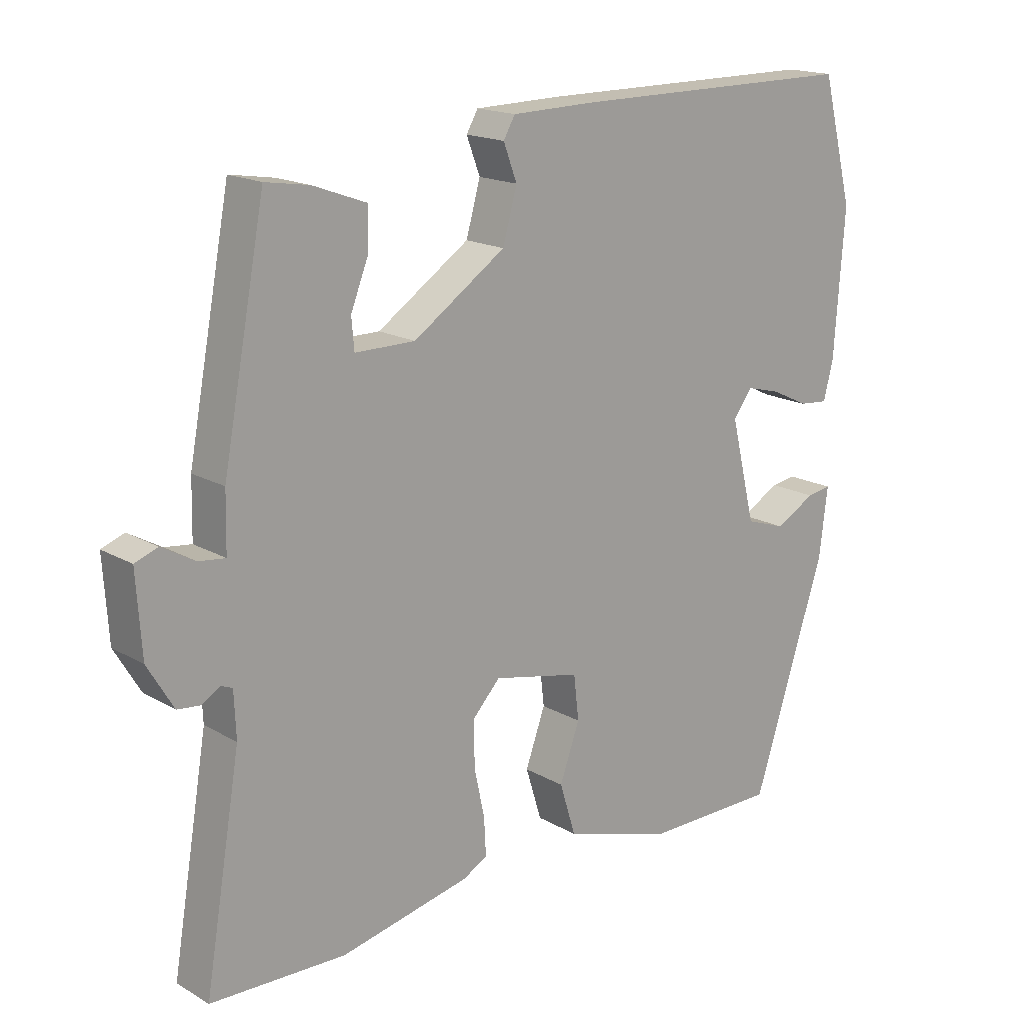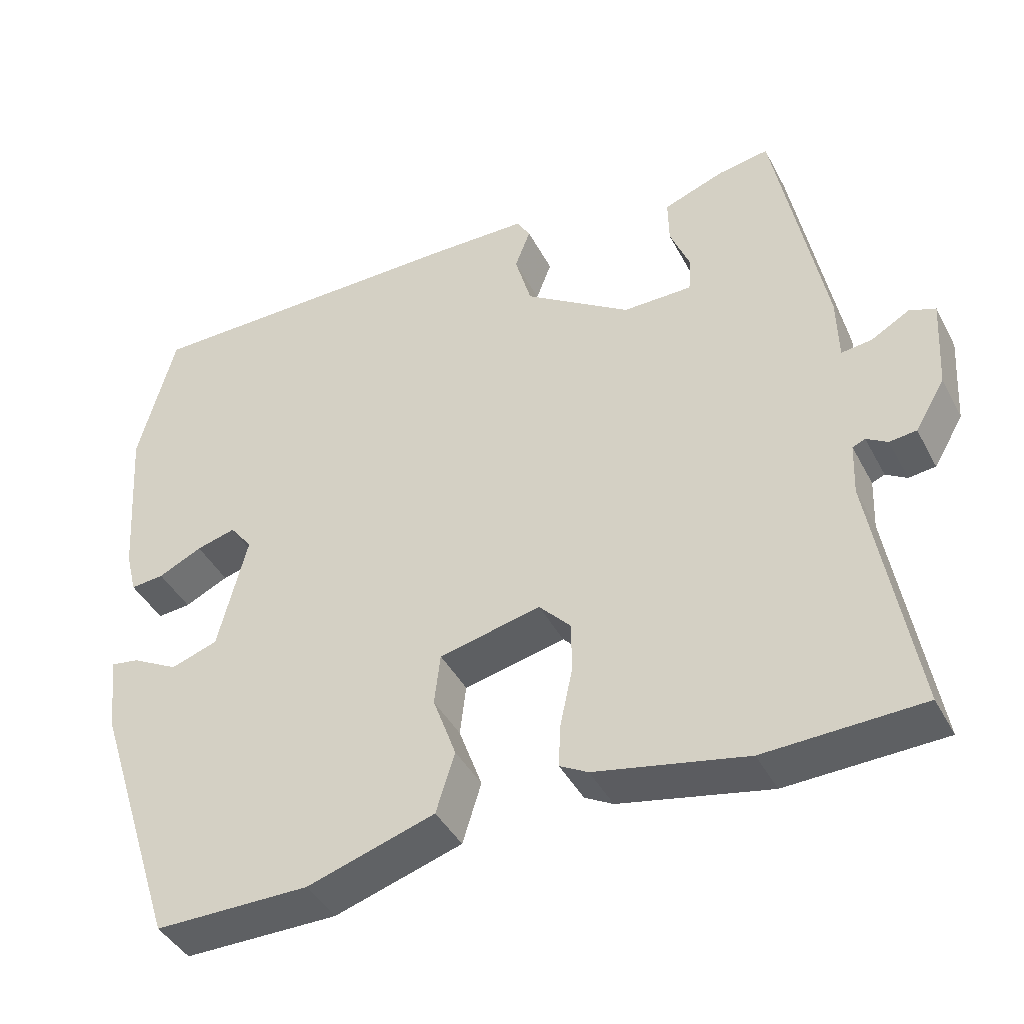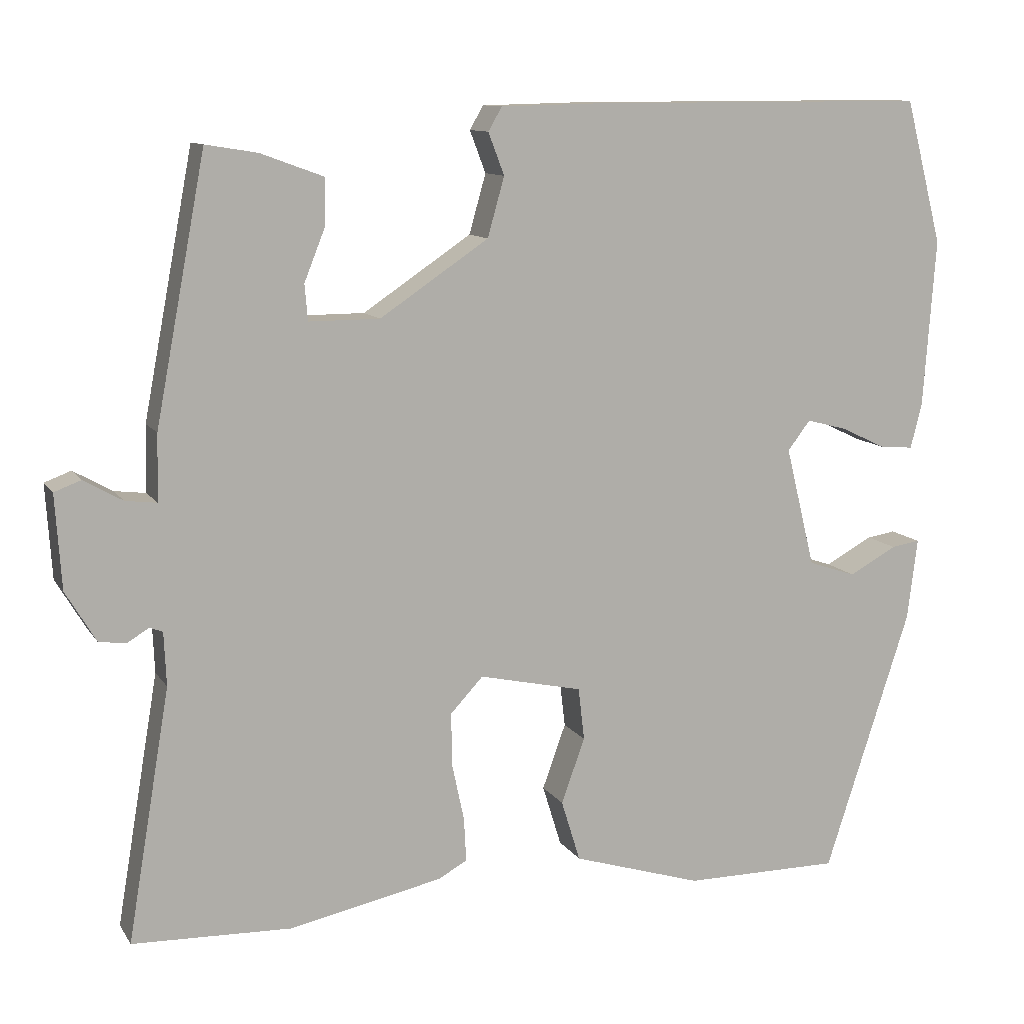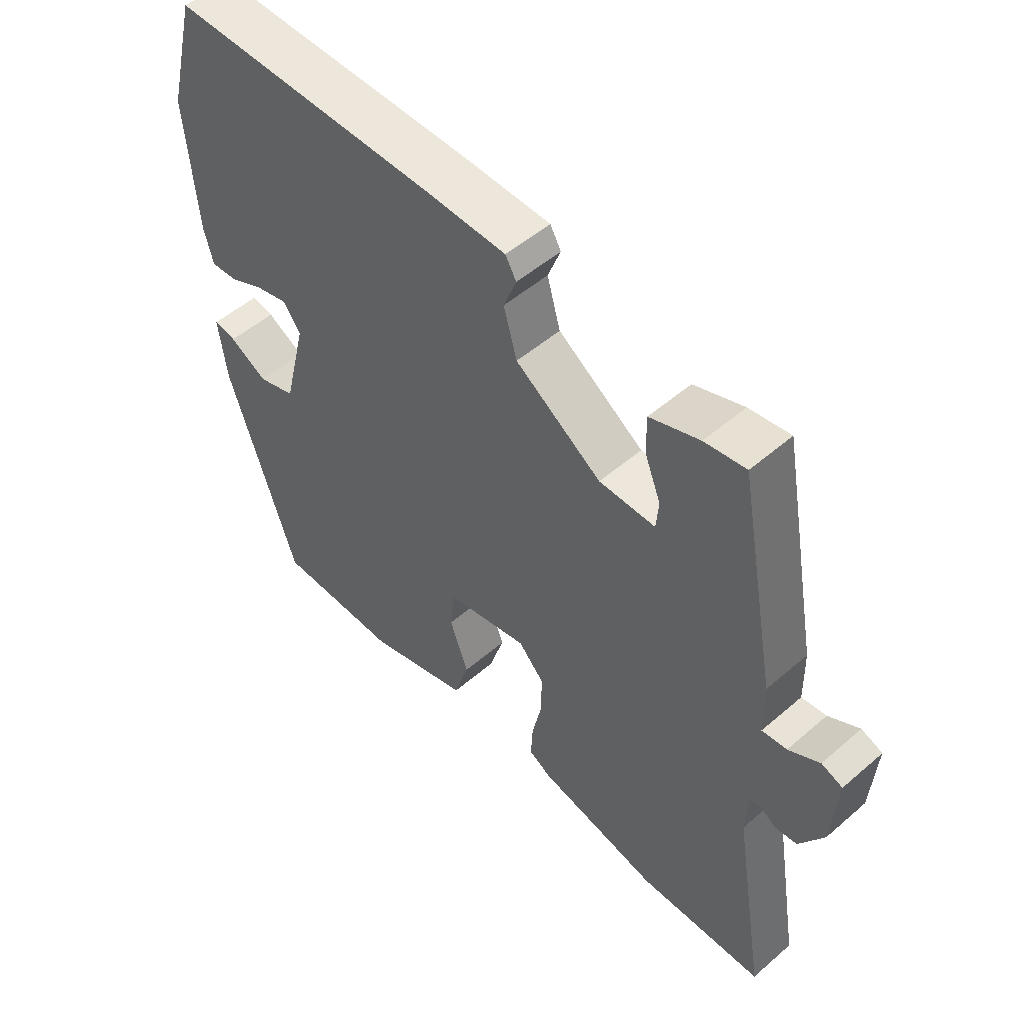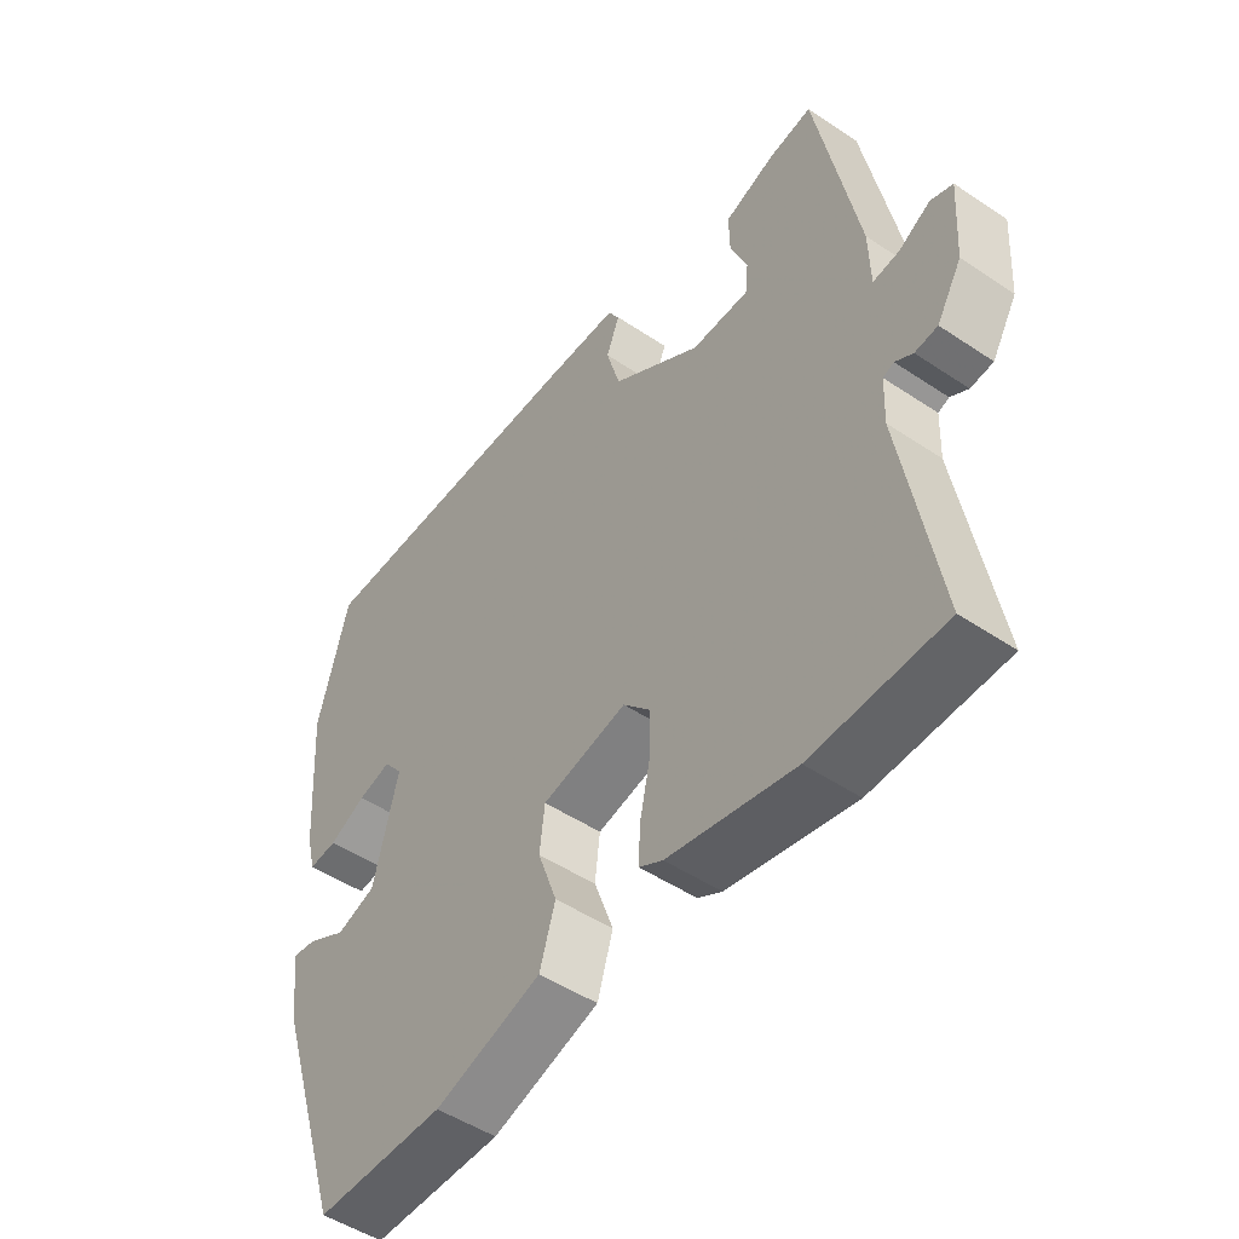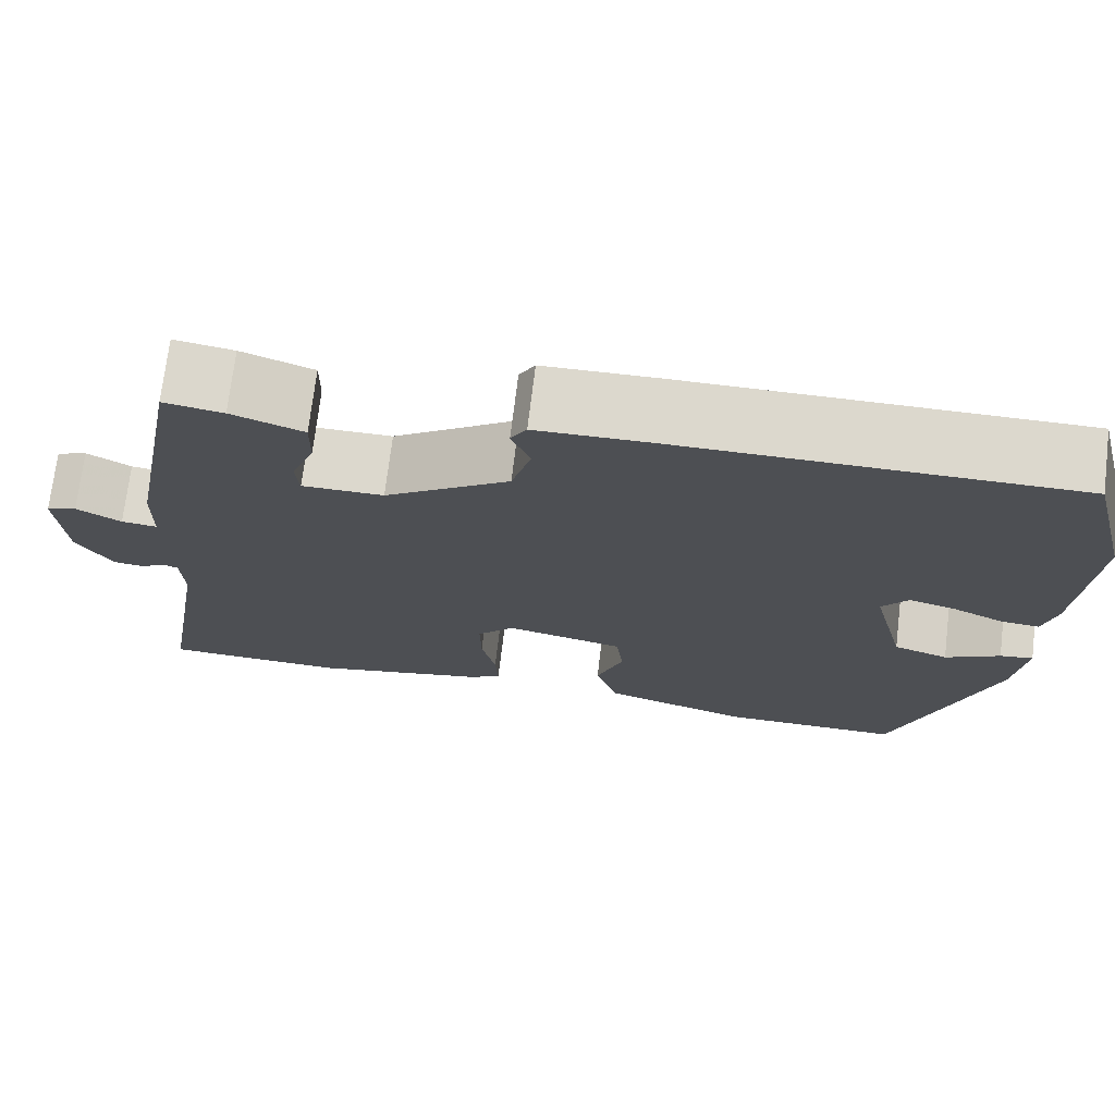
<metadata>
{"format":"obj","ext":"obj","renderer":"f3d","projection":"perspective","resolution":1024,"background":"white","views":[{"elev":17.3,"azim":138.5,"up":"+Z"},{"elev":-42.3,"azim":26.1,"up":"+Z"},{"elev":11.0,"azim":159.7,"up":"+Z"},{"elev":51.9,"azim":47.0,"up":"+Z"},{"elev":-49.6,"azim":53.5,"up":"+Z"},{"elev":72.4,"azim":-173.1,"up":"+Z"}]}
</metadata>
<code>
v -0.396 0.07 -0.511
v -0.509 0.07 -0.164
v -0.522 0.07 -0.057
v -0.484 0.07 -0.063
v -0.421 0.07 -0.097
v -0.358 0.07 -0.076
v -0.319 0.07 0.082
v -0.349 0.07 0.121
v -0.402 0.07 0.107
v -0.461 0.07 0.079
v -0.506 0.07 0.075
v -0.521 0.07 0.134
v -0.537 0.07 0.356
v -0.488 0.07 0.545
v -0.041 0.07 0.545
v 0.092 0.07 0.542
v 0.11 0.07 0.511
v 0.089 0.07 0.456
v 0.111 0.07 0.378
v 0.254 0.07 0.282
v 0.347 0.07 0.282
v 0.351 0.07 0.329
v 0.324 0.07 0.397
v 0.323 0.07 0.459
v 0.405 0.07 0.489
v 0.473 0.07 0.5
v 0.539 0.07 0.154
v 0.541 0.07 0.067
v 0.582 0.07 0.072
v 0.633 0.07 0.101
v 0.668 0.07 0.088
v 0.66 0.07 -0.035
v 0.62 0.07 -0.102
v 0.584 0.07 -0.106
v 0.556 0.07 -0.089
v 0.539 0.07 -0.096
v 0.536 0.07 -0.166
v 0.592 0.07 -0.497
v 0.383 0.07 -0.504
v 0.181 0.07 -0.462
v 0.143 0.07 -0.441
v 0.146 0.07 -0.383
v 0.162 0.07 -0.308
v 0.163 0.07 -0.238
v 0.12 0.07 -0.192
v -0.016 0.07 -0.222
v -0.024 0.07 -0.291
v 0.007 0.07 -0.377
v -0.018 0.07 -0.458
v -0.189 0.07 -0.511
v -0.396 0 -0.511
v -0.509 0 -0.164
v -0.522 0 -0.057
v -0.484 0 -0.063
v -0.421 0 -0.097
v -0.358 0 -0.076
v -0.319 0 0.082
v -0.349 0 0.121
v -0.402 0 0.107
v -0.461 0 0.079
v -0.506 0 0.075
v -0.521 0 0.134
v -0.537 0 0.356
v -0.488 0 0.545
v -0.041 0 0.545
v 0.092 0 0.542
v 0.11 0 0.511
v 0.089 0 0.456
v 0.111 0 0.378
v 0.254 0 0.282
v 0.347 0 0.282
v 0.351 0 0.329
v 0.324 0 0.397
v 0.323 0 0.459
v 0.405 0 0.489
v 0.473 0 0.5
v 0.539 0 0.154
v 0.541 0 0.067
v 0.582 0 0.072
v 0.633 0 0.101
v 0.668 0 0.088
v 0.66 0 -0.035
v 0.62 0 -0.102
v 0.584 0 -0.106
v 0.556 0 -0.089
v 0.539 0 -0.096
v 0.536 0 -0.166
v 0.592 0 -0.497
v 0.383 0 -0.504
v 0.181 0 -0.462
v 0.143 0 -0.441
v 0.146 0 -0.383
v 0.162 0 -0.308
v 0.163 0 -0.238
v 0.12 0 -0.192
v -0.016 0 -0.222
v -0.024 0 -0.291
v 0.007 0 -0.377
v -0.018 0 -0.458
v -0.189 0 -0.511
f 1 2 3
f 50 1 3
f 49 50 3
f 48 49 3
f 47 48 3
f 41 42 43
f 40 41 43
f 39 40 43
f 38 39 43
f 37 38 43
f 36 37 43 44
f 35 36 44 45
f 33 34 35
f 32 33 35
f 31 32 35
f 30 31 35
f 29 30 35
f 35 45 46
f 29 35 46
f 28 29 46
f 26 27 28
f 25 26 28
f 24 25 28
f 23 24 28
f 22 23 28
f 16 17 18
f 15 16 18
f 14 15 18
f 13 14 18
f 12 13 18
f 11 12 18
f 10 11 18
f 9 10 18
f 8 9 18 19
f 7 8 19 20
f 3 4 5
f 47 3 5
f 46 47 5 6
f 21 22 28
f 21 28 46
f 20 21 46
f 7 20 46
f 6 7 46
f 53 52 51
f 53 51 100
f 53 100 99
f 53 99 98
f 53 98 97
f 93 92 91
f 93 91 90
f 93 90 89
f 93 89 88
f 93 88 87
f 94 93 87 86
f 95 94 86 85
f 85 84 83
f 85 83 82
f 85 82 81
f 85 81 80
f 85 80 79
f 96 95 85
f 96 85 79
f 96 79 78
f 78 77 76
f 78 76 75
f 78 75 74
f 78 74 73
f 78 73 72
f 68 67 66
f 68 66 65
f 68 65 64
f 68 64 63
f 68 63 62
f 68 62 61
f 68 61 60
f 68 60 59
f 69 68 59 58
f 70 69 58 57
f 55 54 53
f 55 53 97
f 56 55 97 96
f 78 72 71
f 96 78 71
f 96 71 70
f 96 70 57
f 96 57 56
f 1 51 52 2
f 2 52 53 3
f 3 53 54 4
f 4 54 55 5
f 5 55 56 6
f 6 56 57 7
f 7 57 58 8
f 8 58 59 9
f 9 59 60 10
f 10 60 61 11
f 11 61 62 12
f 12 62 63 13
f 13 63 64 14
f 14 64 65 15
f 15 65 66 16
f 16 66 67 17
f 17 67 68 18
f 18 68 69 19
f 19 69 70 20
f 20 70 71 21
f 21 71 72 22
f 22 72 73 23
f 23 73 74 24
f 24 74 75 25
f 25 75 76 26
f 26 76 77 27
f 27 77 78 28
f 28 78 79 29
f 29 79 80 30
f 30 80 81 31
f 31 81 82 32
f 32 82 83 33
f 33 83 84 34
f 34 84 85 35
f 35 85 86 36
f 36 86 87 37
f 37 87 88 38
f 38 88 89 39
f 39 89 90 40
f 40 90 91 41
f 41 91 92 42
f 42 92 93 43
f 43 93 94 44
f 44 94 95 45
f 45 95 96 46
f 46 96 97 47
f 47 97 98 48
f 48 98 99 49
f 49 99 100 50
f 50 100 51 1

</code>
